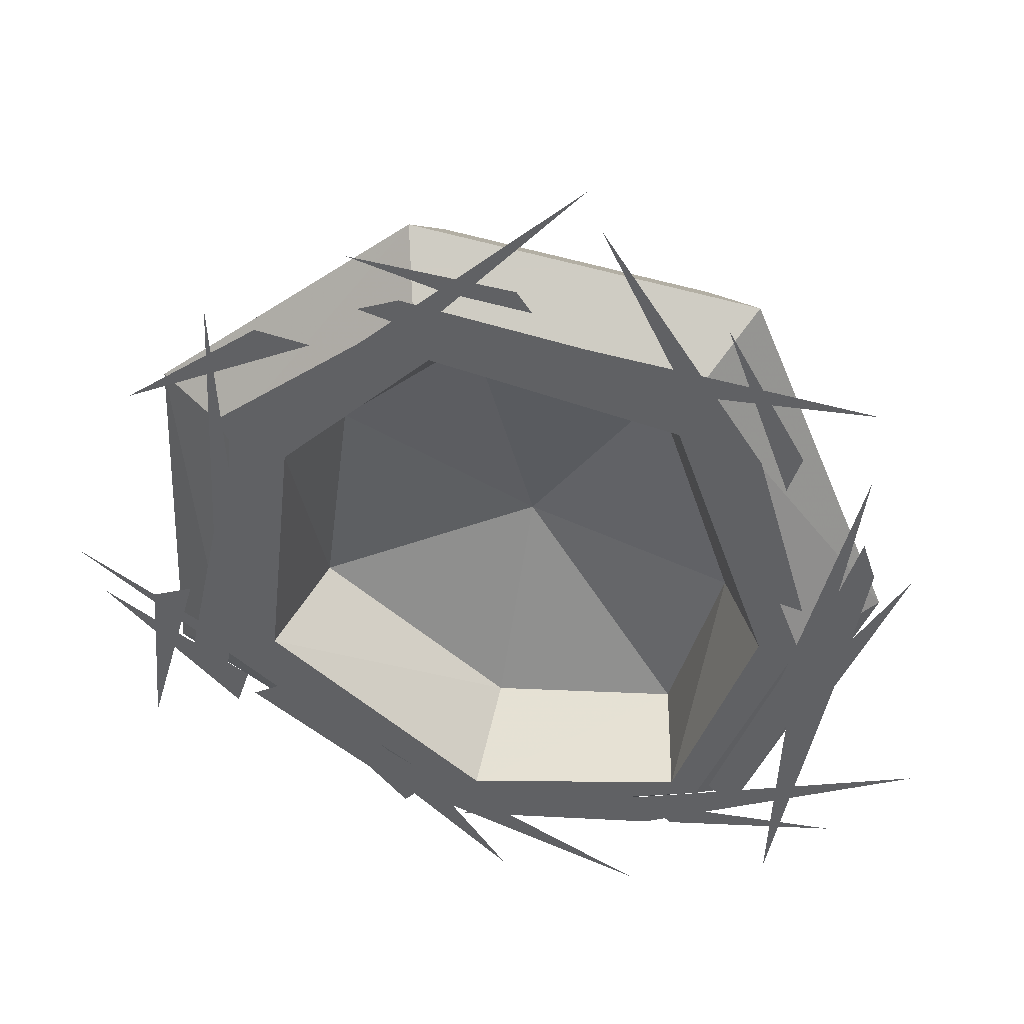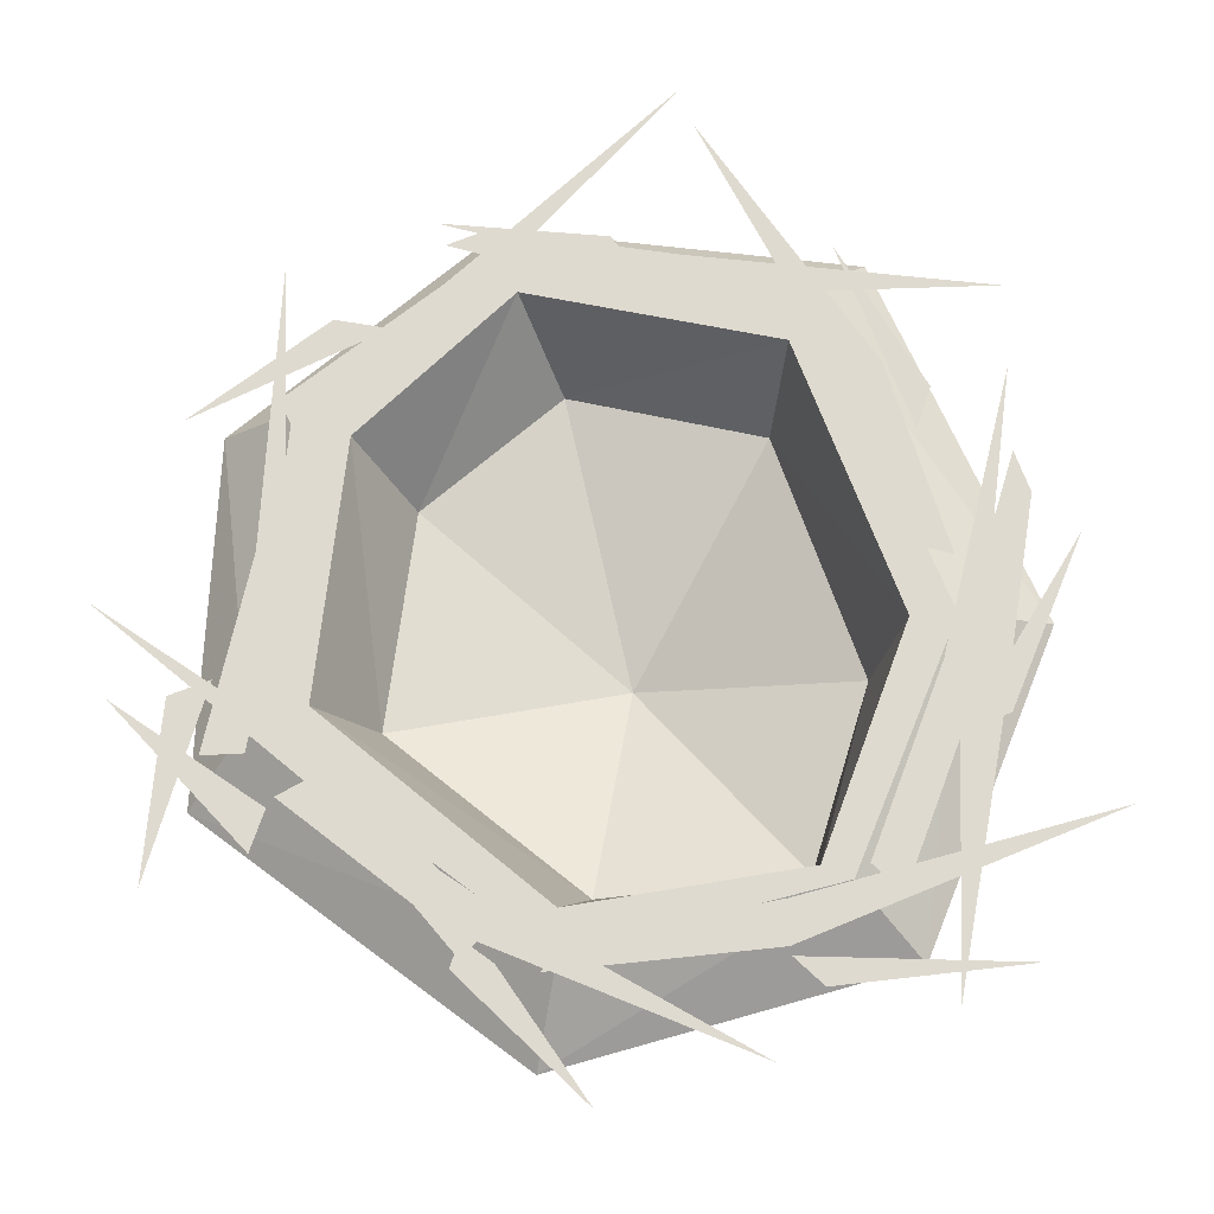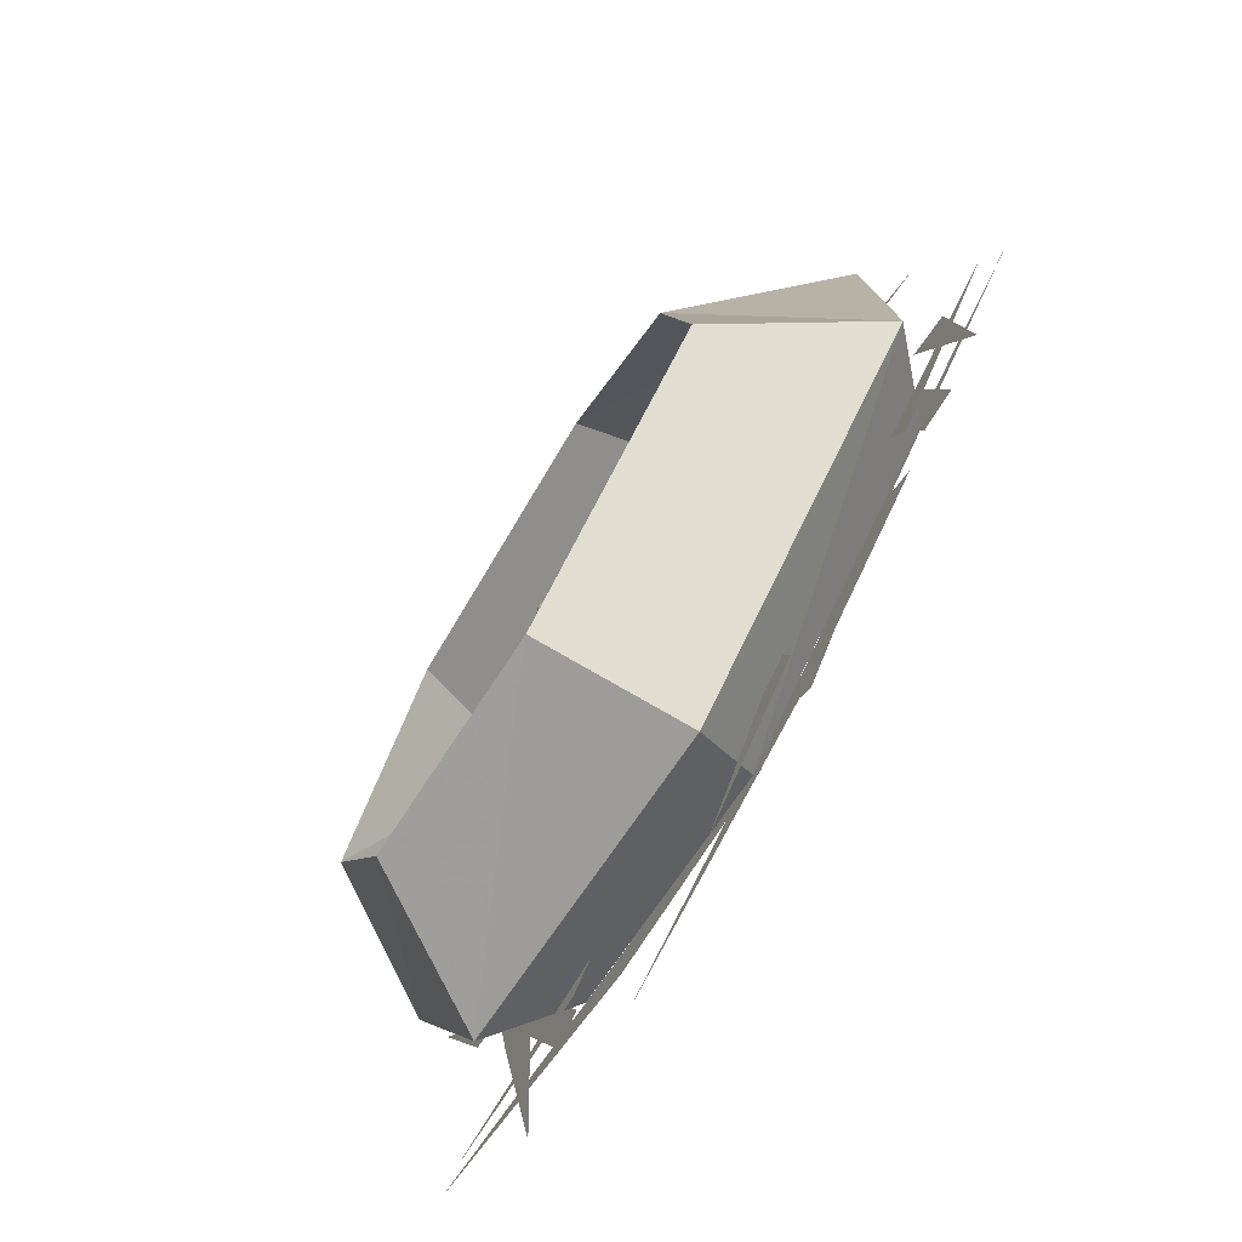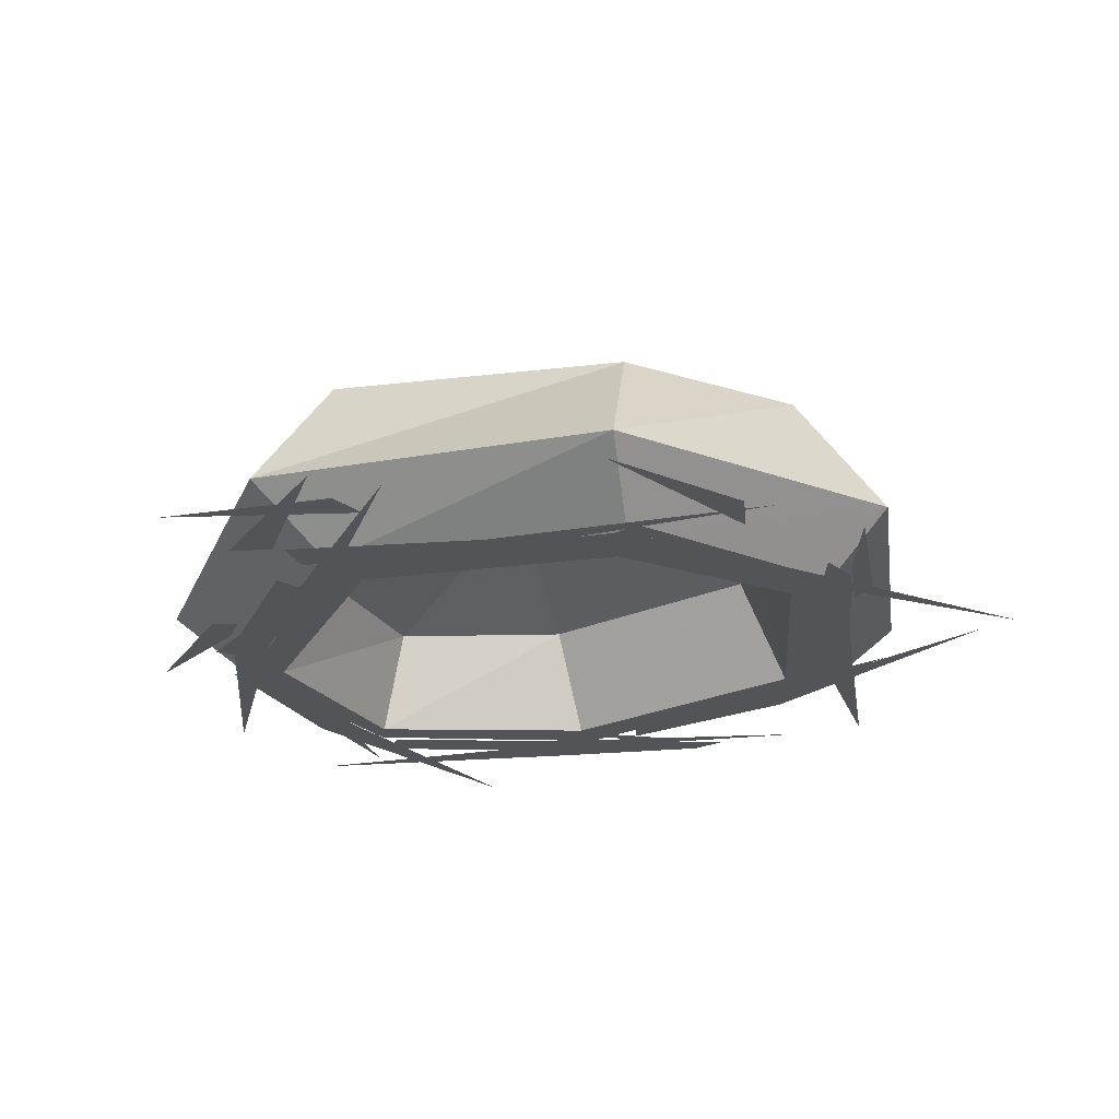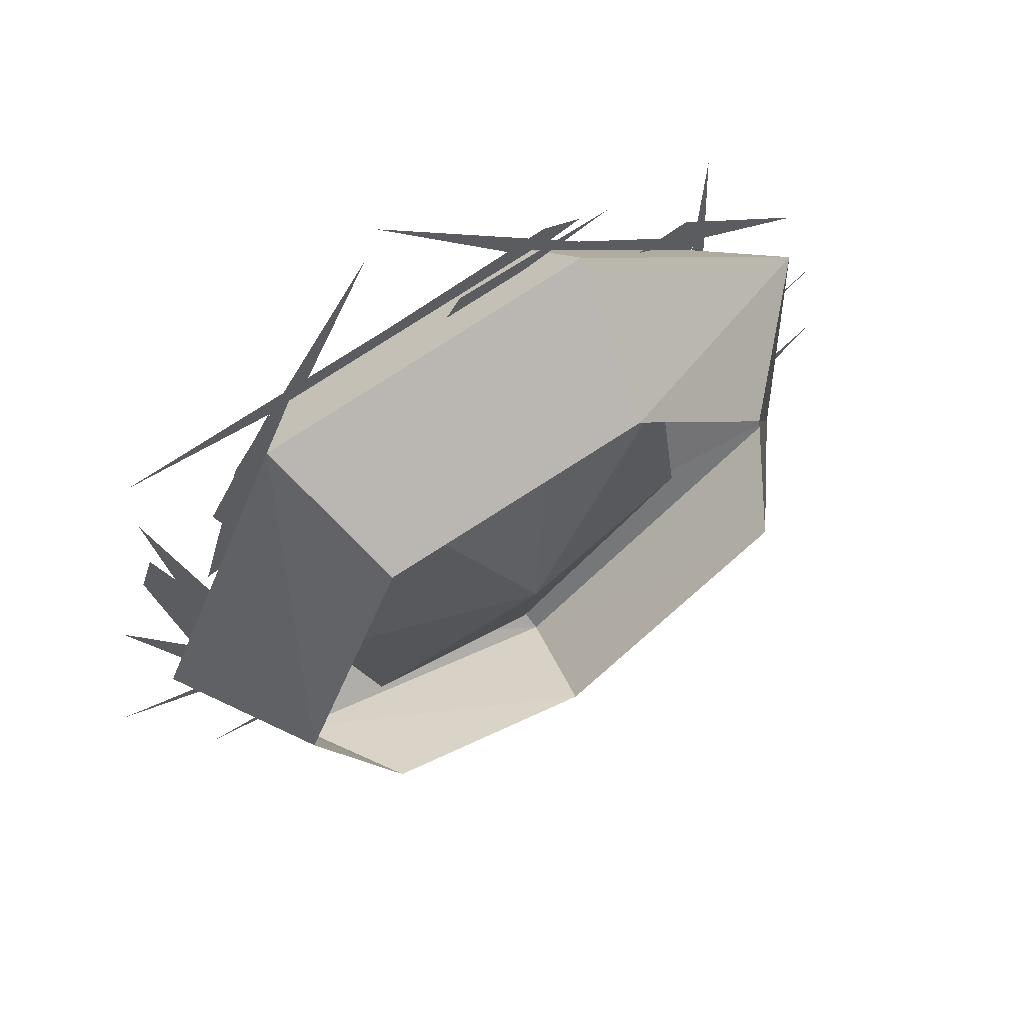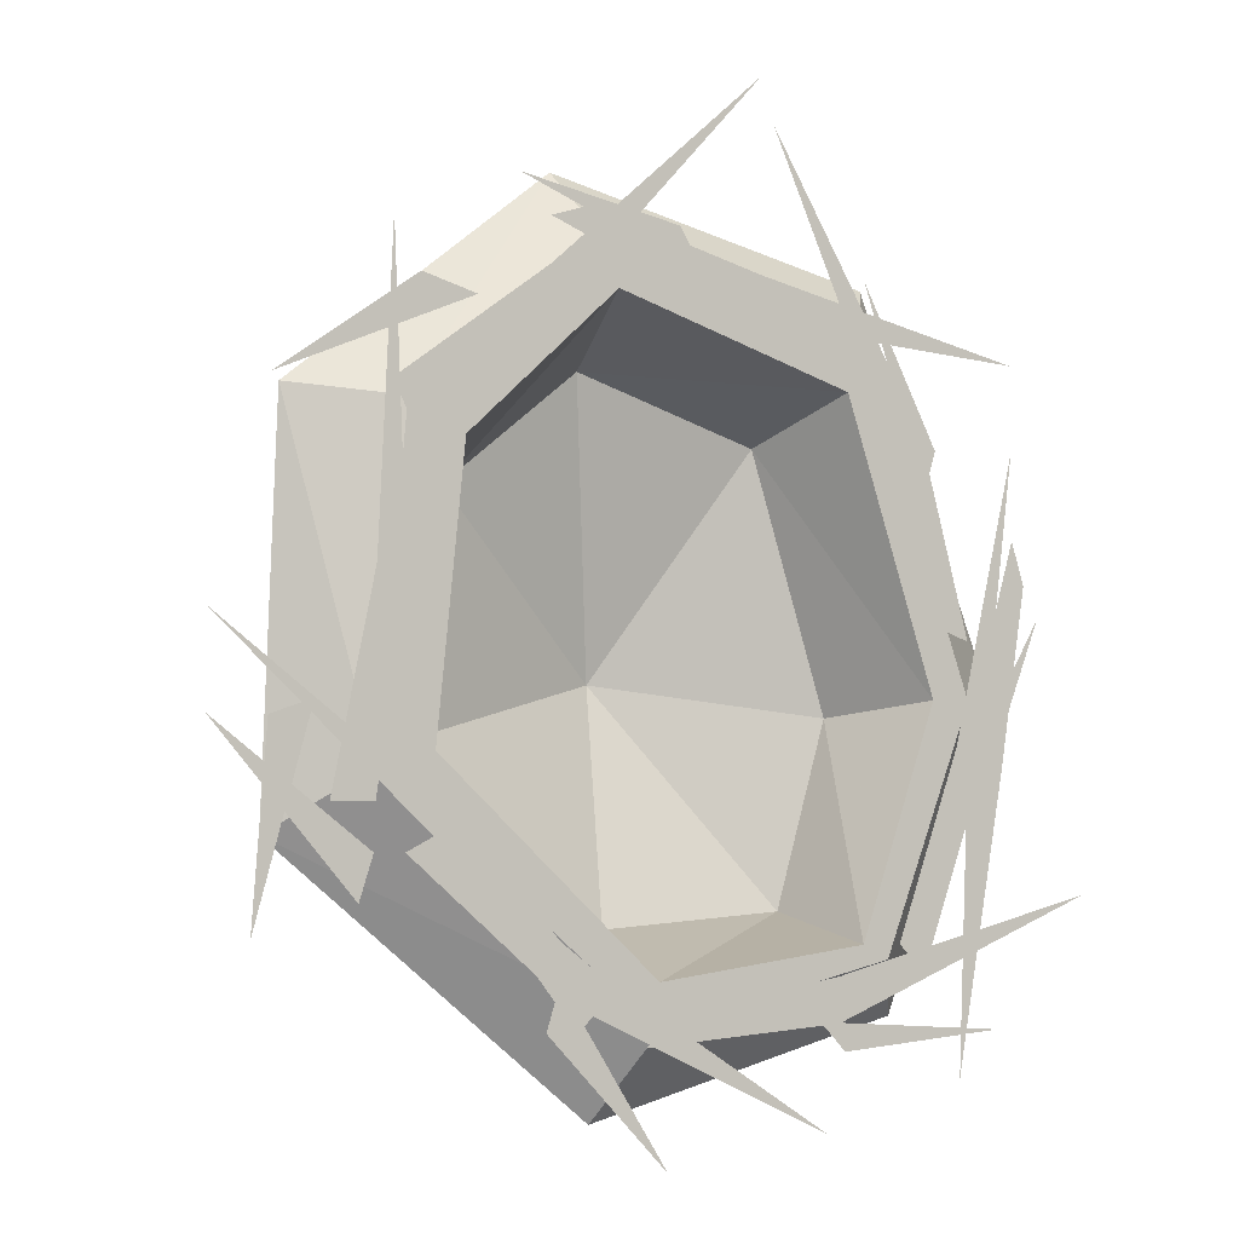
<metadata>
{"format":"obj","ext":"obj","renderer":"f3d","projection":"perspective","resolution":1024,"background":"white","views":[{"elev":40.6,"azim":7.2,"up":"+Z"},{"elev":-23.6,"azim":7.8,"up":"+Z"},{"elev":-75.6,"azim":-121.9,"up":"+Z"},{"elev":-22.8,"azim":-70.7,"up":"+Y"},{"elev":63.6,"azim":149.7,"up":"+Z"},{"elev":-4.4,"azim":-33.6,"up":"+Z"}]}
</metadata>
<code>
v -0.007812 -0.01562 -0.02344
v -0.1328 -0.05469 -0.05469
v -0.02344 -0.05469 -0.1484
v 0.08594 -0.05469 -0.1406
v 0.1172 -0.05469 -0.03906
v 0.07031 -0.05469 0.1016
v -0.03906 -0.05469 0.1328
v -0.1172 -0.05469 0.07031
v -0.1406 -0.1172 0.08594
v -0.1562 -0.1172 -0.0625
v -0.03125 -0.1172 -0.1719
v 0.09375 -0.1172 -0.1562
v 0.1406 -0.1172 -0.03125
v 0.08594 -0.1172 0.125
v -0.05469 -0.1172 0.1641
v -0.1719 -0.1172 0.1016
v -0.1875 -0.1172 -0.07031
v -0.03125 -0.1172 -0.1953
v 0.1094 -0.1172 -0.1641
v 0.1641 -0.1172 -0.03125
v 0.09375 -0.1172 0.1562
v -0.0625 -0.1172 0.1875
v -0.07031 -0.07812 0.2266
v -0.2188 -0.07812 0.1094
v -0.2266 -0.07812 -0.1016
v -0.04688 -0.07812 -0.2422
v 0.1406 -0.07812 -0.1953
v 0.2109 -0.07812 -0.02344
v 0.125 -0.07812 0.1875
v 0.09375 0 0.1406
v -0.0625 0 0.1719
v -0.1484 0 0.09375
v -0.1719 0 -0.07812
v -0.03125 0 -0.1875
v 0.1016 0 -0.1562
v 0.1562 0 -0.03125
v -0.08594 -0.1172 -0.1797
v -0.07031 -0.1172 -0.1641
v -0.1562 -0.1172 -0.1016
v -0.1719 -0.1172 -0.1094
v 0.07031 -0.1172 -0.25
v 0.1719 -0.1172 -0.07031
v 0.1562 -0.1172 -0.05469
v 0.1172 -0.1172 -0.1562
v 0.1328 -0.1172 -0.1719
v 0.1953 -0.1172 0.1016
v 0.1328 -0.1172 0.1094
v 0.1094 -0.1172 0.1094
v 0.1406 -0.1172 0.007812
v 0.1641 -0.1172 0
v 0.03906 -0.1172 0.2578
v 0.07812 -0.1172 -0.1953
v 0.07812 -0.1172 -0.1719
v -0.02344 -0.1172 -0.1875
v -0.03906 -0.1172 -0.2031
v 0.2422 -0.1172 -0.1328
v 0.01562 -0.1172 0.1562
v 0.03125 -0.1172 0.1797
v -0.07031 -0.1172 0.2031
v -0.09375 -0.1172 0.1953
v 0.1953 -0.1172 0.1484
v 0.1641 -0.1172 -0.04688
v 0.1875 -0.1172 -0.0625
v 0.2031 -0.1172 0.03125
v 0.1953 -0.1172 0.05469
v 0.1562 -0.1172 -0.2266
v -0.08594 -0.1172 0.1562
v -0.09375 -0.1172 0.1719
v -0.1797 -0.1172 0.1094
v -0.1719 -0.1172 0.09375
v 0.03125 -0.1172 0.2812
v -0.1719 -0.1172 0.01562
v -0.1875 -0.1172 0.02344
v -0.2109 -0.1172 -0.08594
v -0.1875 -0.1172 -0.08594
v -0.1797 -0.1172 0.1875
v -0.1328 -0.1172 -0.1016
v -0.1484 -0.1172 -0.1094
v -0.07812 -0.1172 -0.1953
v -0.0625 -0.1172 -0.1797
v -0.2734 -0.1172 0
v -0.1562 -0.1016 0.1641
v -0.2344 -0.1016 0.1094
v -0.125 -0.1016 0.1562
v -0.007812 -0.1016 0.2031
v -0.1016 -0.1016 0.2188
v 0.007812 -0.1016 0.1797
v 0.1562 -0.1016 0.1016
v 0.1094 -0.1016 0.1875
v 0.1484 -0.1016 0.07812
v 0.1875 -0.1016 -0.07812
v 0.2266 -0.1016 0.01562
v 0.1641 -0.1016 -0.08594
v 0.09375 -0.1016 -0.2109
v 0.1953 -0.1016 -0.2031
v 0.07812 -0.1016 -0.1953
v -0.08594 -0.1016 -0.1953
v -0.01562 -0.1016 -0.2656
v -0.07812 -0.1016 -0.1719
v -0.2344 -0.1016 -0.04688
v -0.2422 -0.1016 -0.1484
v -0.2109 -0.1016 -0.03906
v -0.1797 -0.1016 -0.1094
v -0.2656 -0.1016 -0.04688
v -0.1875 -0.1016 -0.1328
v -0.5 0 0.5312
v -0.5 0 0.5312
v -0.5 0 0.5312
v -0.5 0 0.5312
v -0.5 0 0.5312
v -0.5 0 0.5312
v -0.5 0 0.5312
v -0.5 0 0.5312
v -0.5 0 0.5312
v -0.5 0 0.5312
v -0.5 0 0.5312
v -0.5 0 0.5312
v -0.5 0 0.5312
v -0.5 0 0.5312
v -0.5 0 0.5312
v -0.5 0 0.5312
v -0.5 0 0.5312
v -0.5 0 0.5312
v -0.5 0 0.5312
v -0.5 0 0.5312
v -0.5 0 0.5312
v -0.5 0 0.5312
v -0.5 0 0.5312
v -0.5 0 0.5312
v -0.5 0 0.5312
v -0.5 0 0.5312
v -0.5 0 0.5312
v -0.5 0 0.5312
v -0.5 0 0.5312
v -0.5 0 0.5312
v -0.5 0 0.5312
v -0.5 0 0.5312
f 1 2 3
f 1 3 4
f 1 4 5
f 1 5 6
f 1 6 7
f 1 7 8
f 1 8 2
f 2 8 9
f 2 9 10
f 2 10 3
f 3 10 11
f 3 11 4
f 4 11 12
f 4 12 5
f 5 12 13
f 5 13 6
f 6 13 14
f 6 14 7
f 7 14 15
f 7 15 8
f 8 15 9
f 42 43 44
f 42 44 45
f 42 46 43
f 47 48 49
f 47 49 50
f 47 51 48
f 52 53 54
f 52 54 55
f 52 56 53
f 67 68 69
f 67 69 70
f 67 71 68
f 77 78 79
f 77 79 80
f 77 81 78
f 82 83 84
f 85 86 87
f 88 89 90
f 91 92 93
f 94 95 96
f 97 98 99
f 100 101 102
f 103 104 105
f 9 15 16
f 9 16 17
f 9 17 10
f 10 17 11
f 11 17 18
f 11 18 19
f 11 19 12
f 12 19 20
f 12 20 13
f 13 20 21
f 13 21 14
f 14 21 22
f 14 22 15
f 15 22 16
f 16 22 23
f 16 23 24
f 16 24 17
f 17 24 25
f 17 25 18
f 18 25 26
f 18 26 19
f 19 26 27
f 19 27 20
f 20 27 28
f 20 28 21
f 21 28 29
f 21 29 22
f 22 29 23
f 23 29 30
f 23 30 31
f 23 31 24
f 24 31 32
f 24 32 25
f 25 32 33
f 25 33 26
f 26 33 34
f 26 34 27
f 27 34 35
f 27 35 28
f 28 35 36
f 28 36 29
f 29 36 30
f 37 38 39
f 37 39 40
f 37 41 38
f 57 58 59
f 57 59 60
f 57 61 58
f 62 63 64
f 62 64 65
f 62 66 63
f 72 73 74
f 72 74 75
f 72 76 73

</code>
